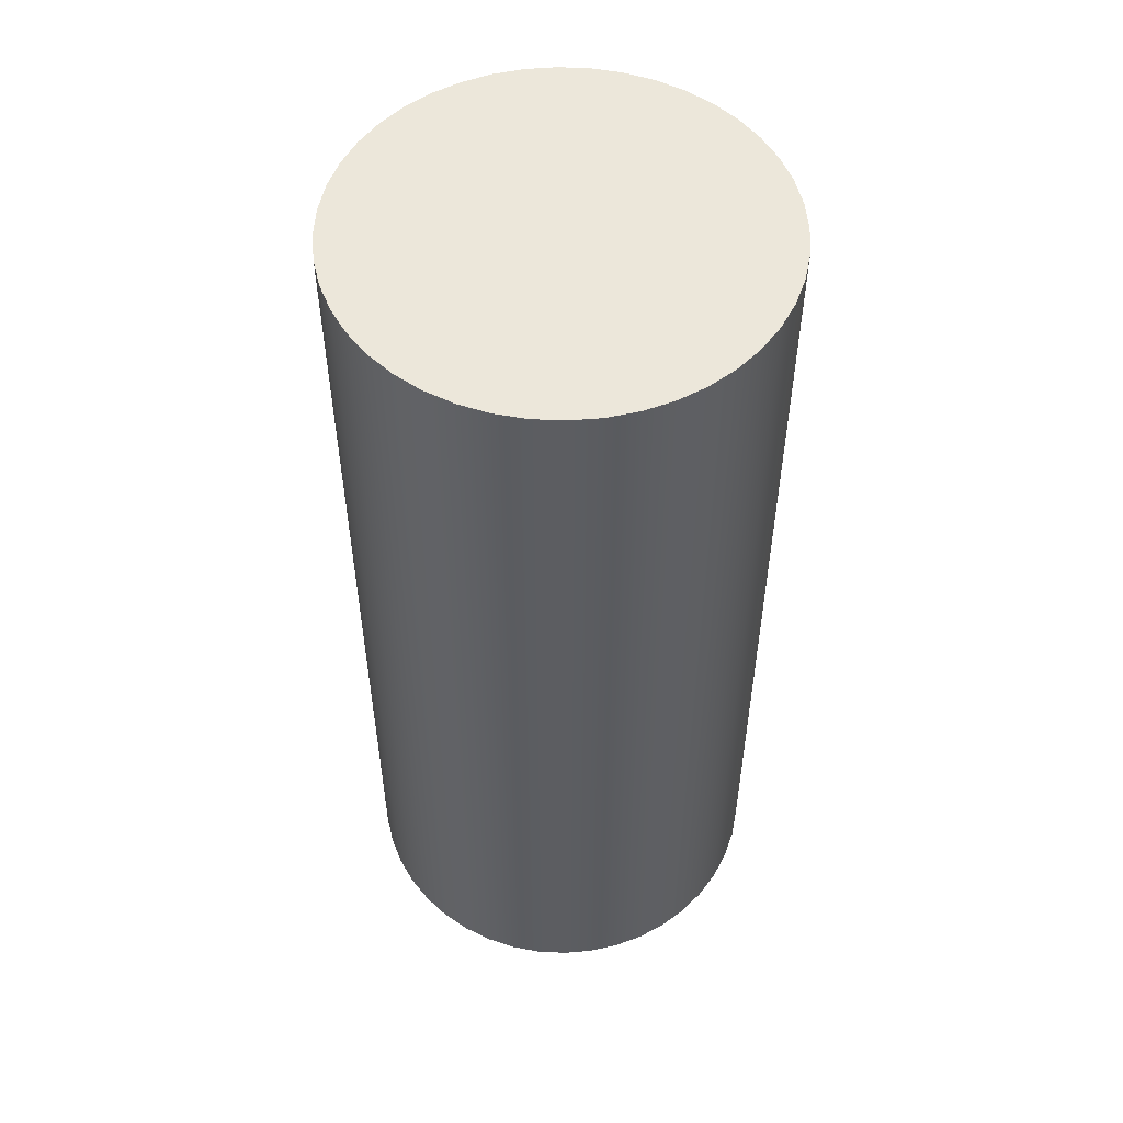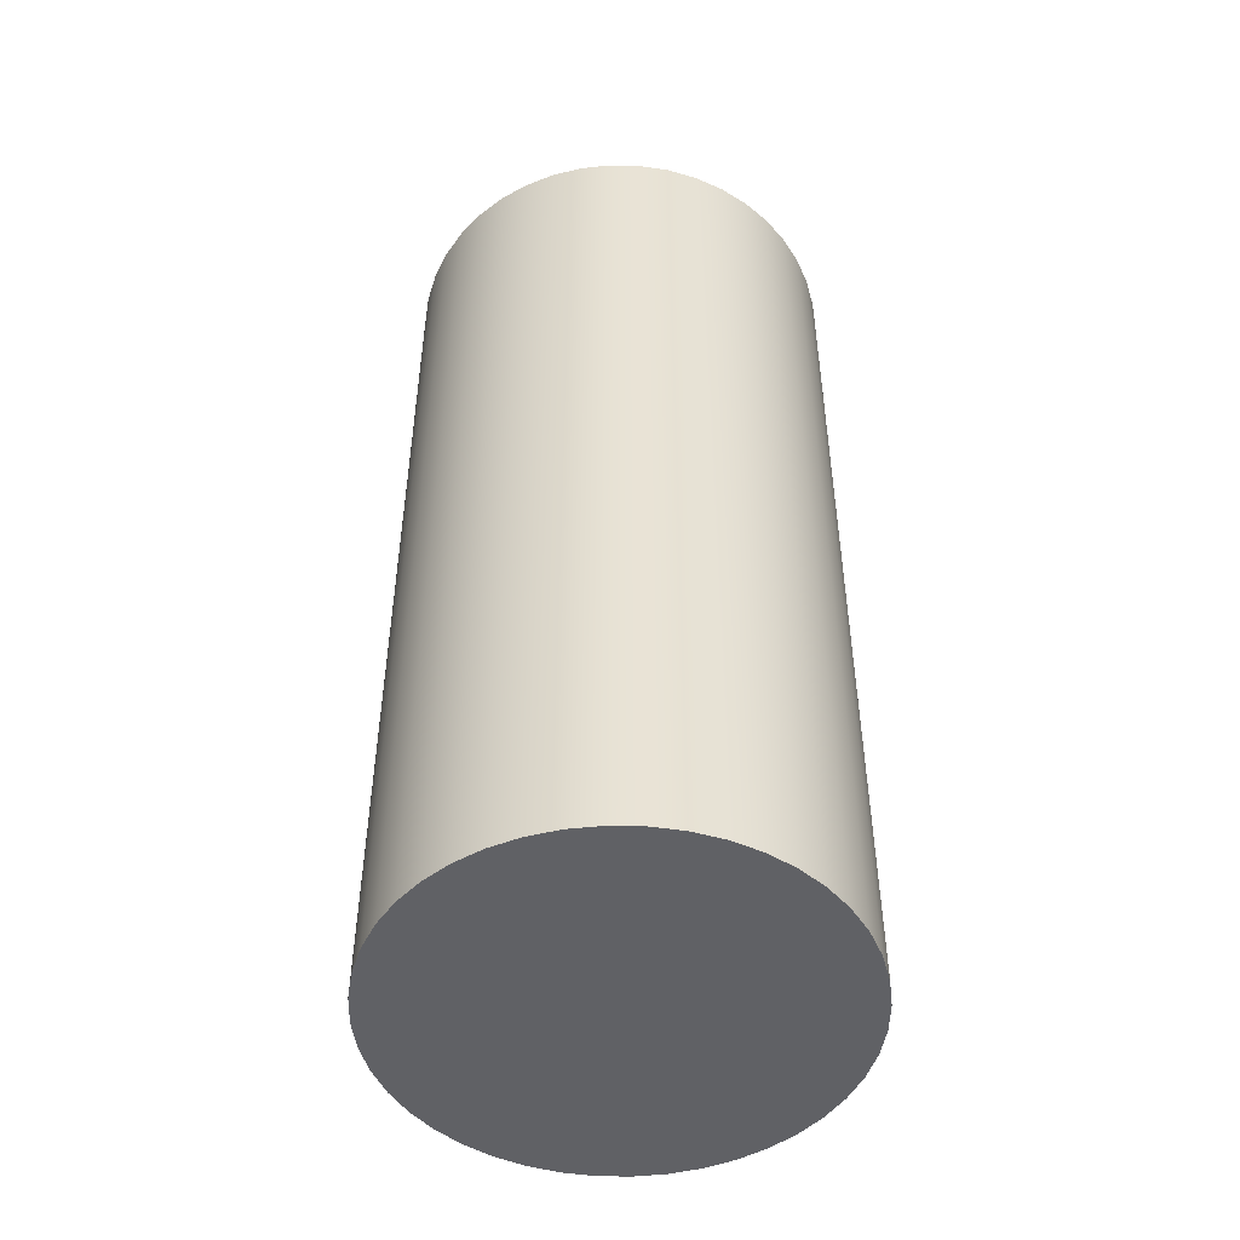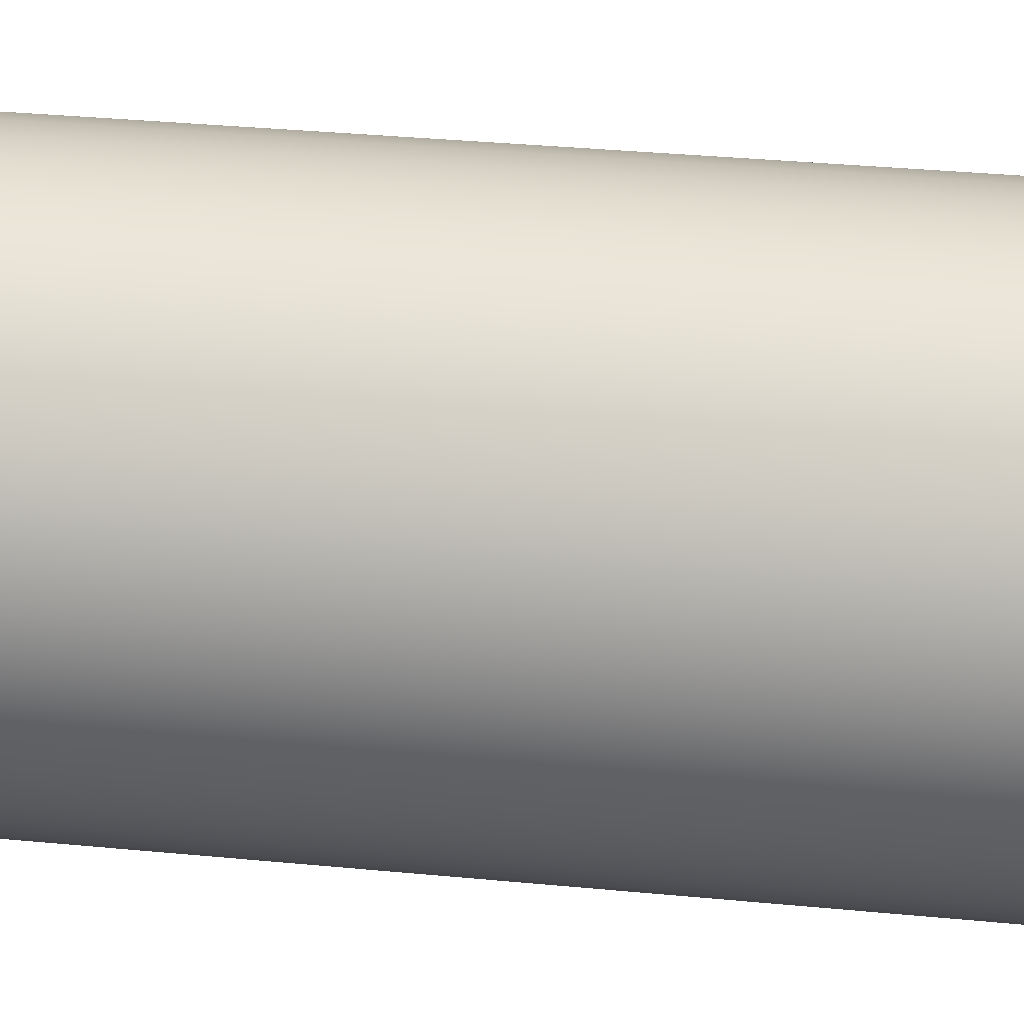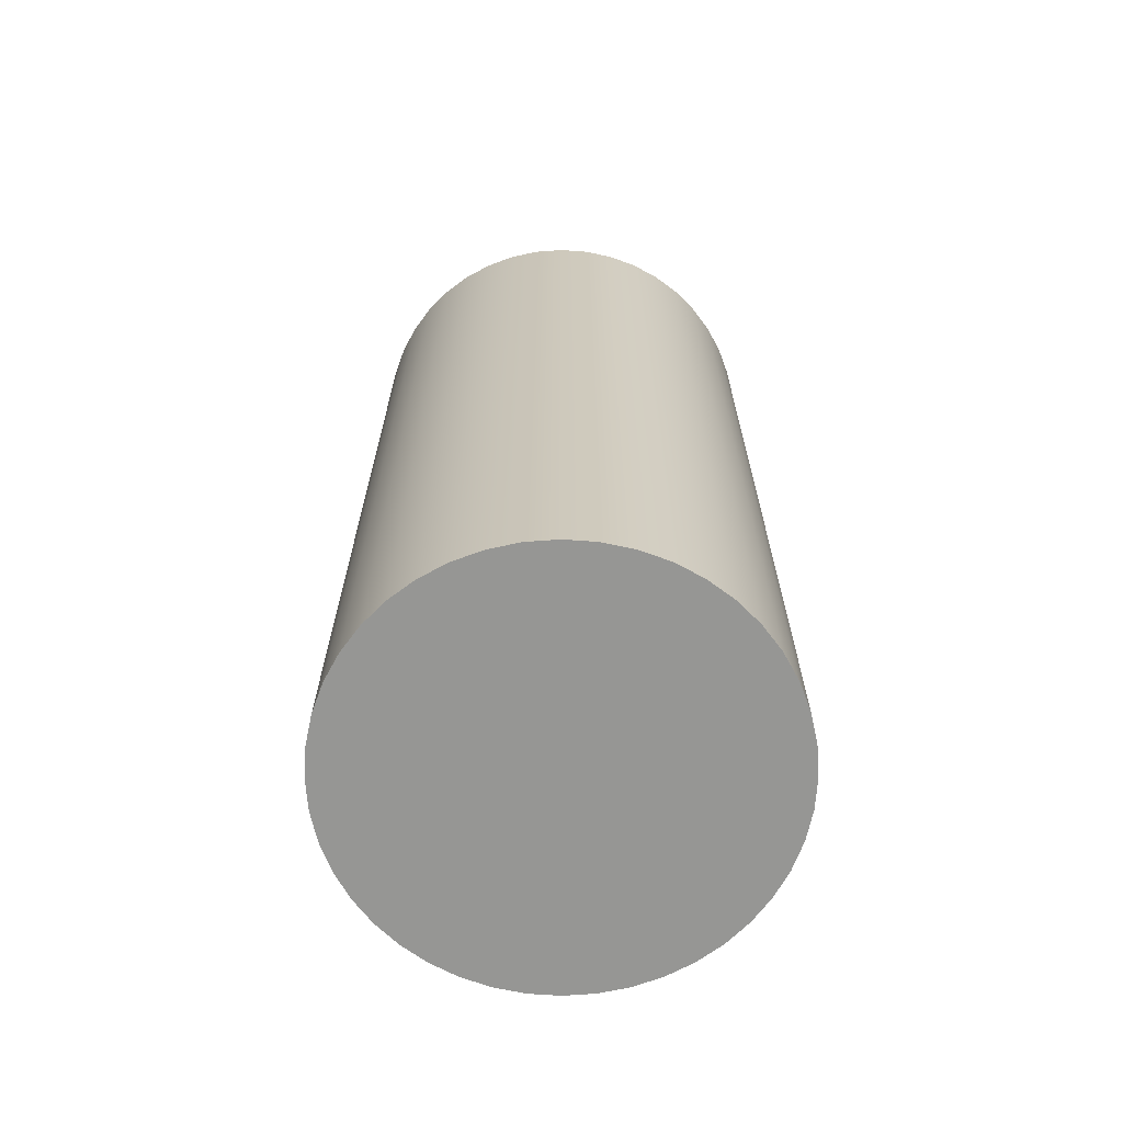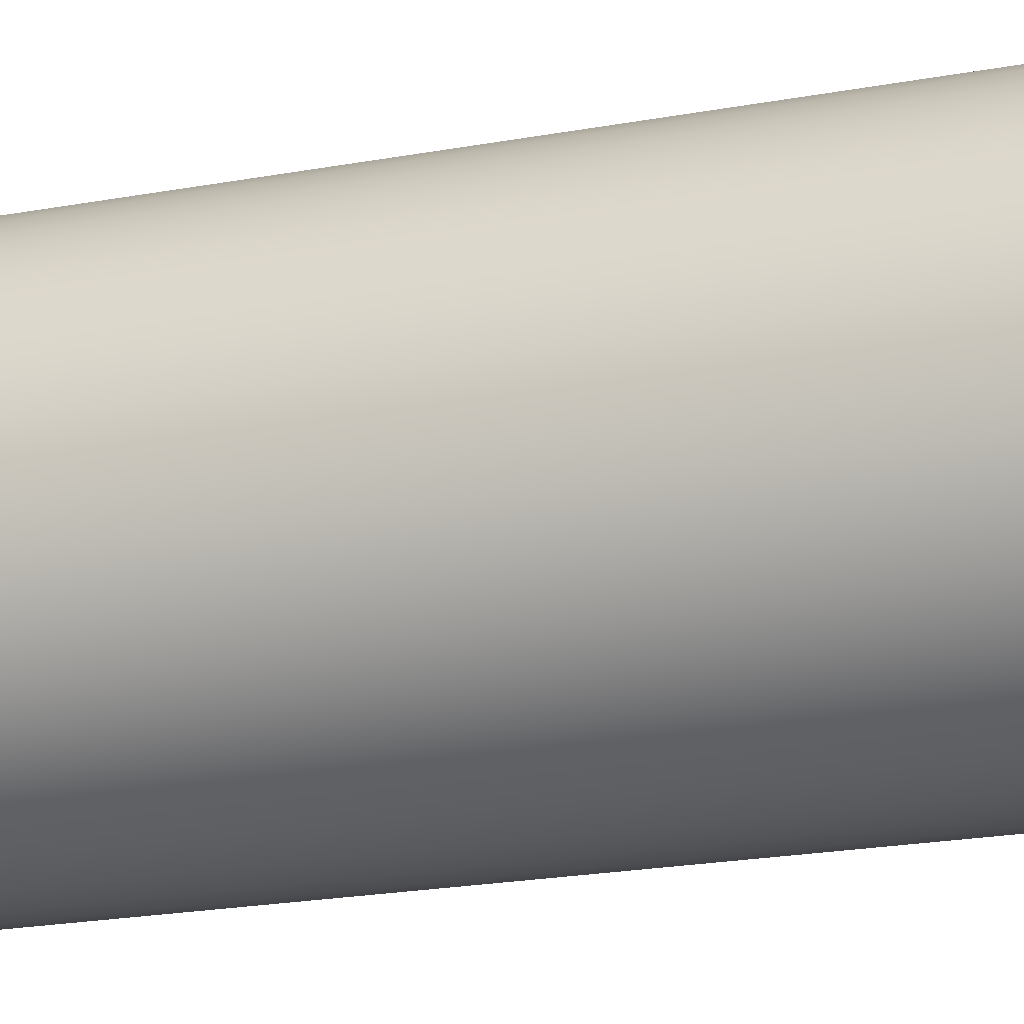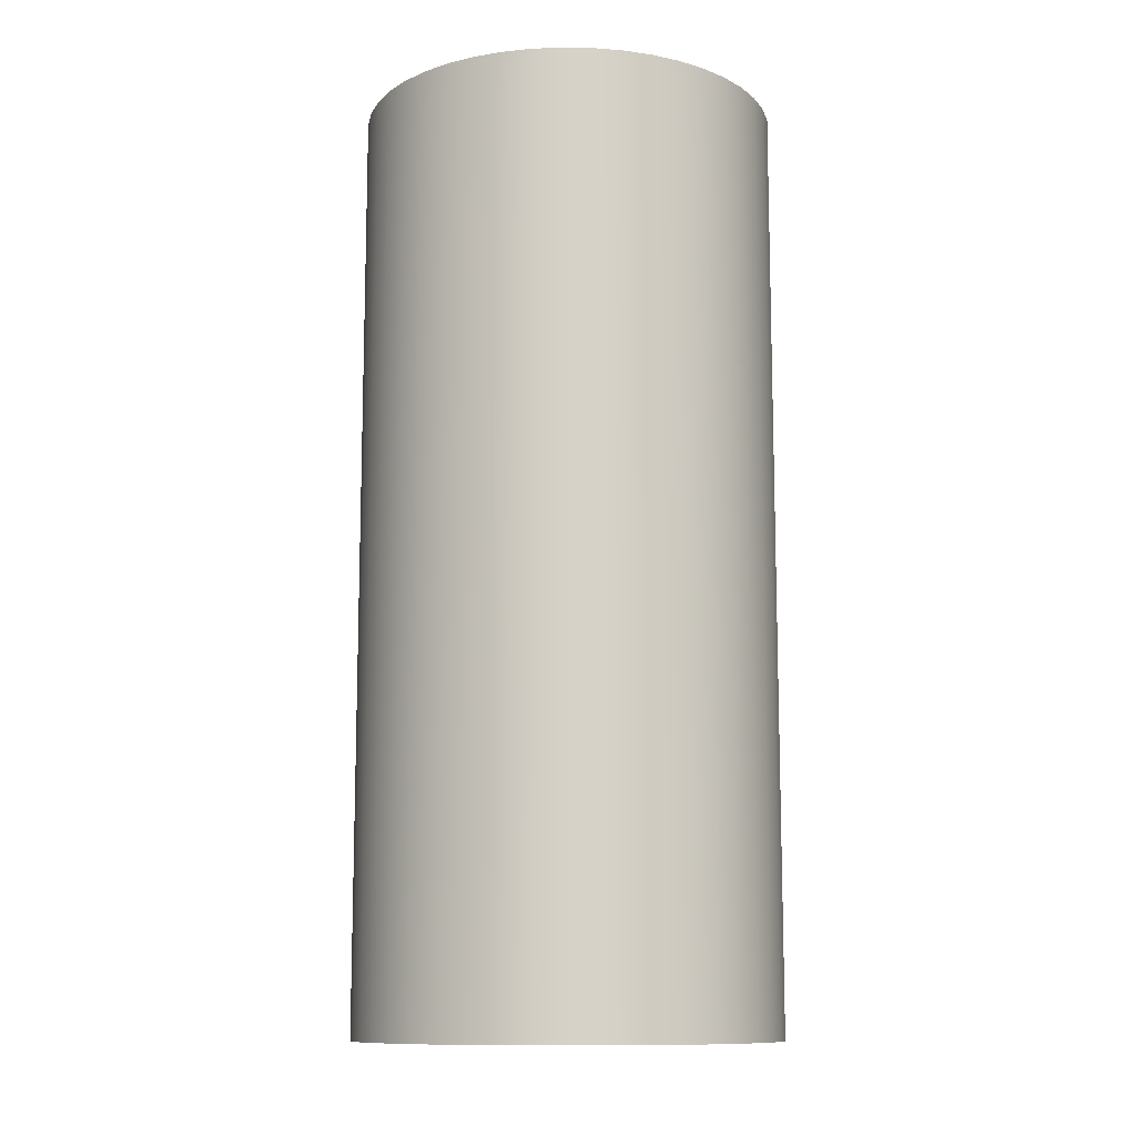
<metadata>
{"format":"obj","ext":"obj","renderer":"f3d","projection":"perspective","resolution":1024,"background":"white","views":[{"elev":53.3,"azim":-140.1,"up":"+Y"},{"elev":-49.1,"azim":-119.8,"up":"+Y"},{"elev":34.4,"azim":-82.6,"up":"+Z"},{"elev":-67.7,"azim":32.9,"up":"+Y"},{"elev":-23.9,"azim":-73.4,"up":"+Z"},{"elev":-11.4,"azim":58.8,"up":"+Y"}]}
</metadata>
<code>
v -1.35 6 1.653e-16
v -1.336 6 -0.1921
v -1.295 6 -0.3803
v -1.228 6 -0.5608
v -1.136 6 -0.7299
v -1.02 6 -0.8841
v -0.8841 6 -1.02
v -0.7299 6 -1.136
v -0.5608 6 -1.228
v -0.3803 6 -1.295
v -0.1921 6 -1.336
v 8.266e-17 6 -1.35
v 0.1921 6 -1.336
v 0.3803 6 -1.295
v 0.5608 6 -1.228
v 0.7299 6 -1.136
v 0.8841 6 -1.02
v 1.02 6 -0.8841
v 1.136 6 -0.7299
v 1.228 6 -0.5608
v 1.295 6 -0.3803
v 1.336 6 -0.1921
v 1.35 6 0
v 1.336 6 0.1921
v 1.295 6 0.3803
v 1.228 6 0.5608
v 1.136 6 0.7299
v 1.02 6 0.8841
v 0.8841 6 1.02
v 0.7299 6 1.136
v 0.5608 6 1.228
v 0.3803 6 1.295
v 0.1921 6 1.336
v 8.266e-17 6 1.35
v -0.1921 6 1.336
v -0.3803 6 1.295
v -0.5608 6 1.228
v -0.7299 6 1.136
v -0.8841 6 1.02
v -1.02 6 0.8841
v -1.136 6 0.7299
v -1.228 6 0.5608
v -1.295 6 0.3803
v -1.336 6 0.1921
v -1.35 0 1.653e-16
v -1.336 0 0.1921
v -1.295 0 0.3803
v -1.228 0 0.5608
v -1.136 0 0.7299
v -1.02 0 0.8841
v -0.8841 0 1.02
v -0.7299 0 1.136
v -0.5608 0 1.228
v -0.3803 0 1.295
v -0.1921 0 1.336
v 8.266e-17 0 1.35
v 0.1921 0 1.336
v 0.3803 0 1.295
v 0.5608 0 1.228
v 0.7299 0 1.136
v 0.8841 0 1.02
v 1.02 0 0.8841
v 1.136 0 0.7299
v 1.228 0 0.5608
v 1.295 0 0.3803
v 1.336 0 0.1921
v 1.35 0 0
v 1.336 0 -0.1921
v 1.295 0 -0.3803
v 1.228 0 -0.5608
v 1.136 0 -0.7299
v 1.02 0 -0.8841
v 0.8841 0 -1.02
v 0.7299 0 -1.136
v 0.5608 0 -1.228
v 0.3803 0 -1.295
v 0.1921 0 -1.336
v 8.266e-17 0 -1.35
v -0.1921 0 -1.336
v -0.3803 0 -1.295
v -0.5608 0 -1.228
v -0.7299 0 -1.136
v -0.8841 0 -1.02
v -1.02 0 -0.8841
v -1.136 0 -0.7299
v -1.228 0 -0.5608
v -1.295 0 -0.3803
v -1.336 0 -0.1921
v -1.35 0 1.653e-16
v -1.35 6 1.653e-16
v -1.35 6 1.653e-16
v -1.336 6 0.1921
v -1.295 6 0.3803
v -1.228 6 0.5608
v -1.136 6 0.7299
v -1.02 6 0.8841
v -0.8841 6 1.02
v -0.7299 6 1.136
v -0.5608 6 1.228
v -0.3803 6 1.295
v -0.1921 6 1.336
v 8.266e-17 6 1.35
v 0.1921 6 1.336
v 0.3803 6 1.295
v 0.5608 6 1.228
v 0.7299 6 1.136
v 0.8841 6 1.02
v 1.02 6 0.8841
v 1.136 6 0.7299
v 1.228 6 0.5608
v 1.295 6 0.3803
v 1.336 6 0.1921
v 1.35 6 0
v 1.336 6 -0.1921
v 1.295 6 -0.3803
v 1.228 6 -0.5608
v 1.136 6 -0.7299
v 1.02 6 -0.8841
v 0.8841 6 -1.02
v 0.7299 6 -1.136
v 0.5608 6 -1.228
v 0.3803 6 -1.295
v 0.1921 6 -1.336
v 8.266e-17 6 -1.35
v -0.1921 6 -1.336
v -0.3803 6 -1.295
v -0.5608 6 -1.228
v -0.7299 6 -1.136
v -0.8841 6 -1.02
v -1.02 6 -0.8841
v -1.136 6 -0.7299
v -1.228 6 -0.5608
v -1.295 6 -0.3803
v -1.336 6 -0.1921
v -1.35 0 1.653e-16
v -1.336 0 -0.1921
v -1.295 0 -0.3803
v -1.228 0 -0.5608
v -1.136 0 -0.7299
v -1.02 0 -0.8841
v -0.8841 0 -1.02
v -0.7299 0 -1.136
v -0.5608 0 -1.228
v -0.3803 0 -1.295
v -0.1921 0 -1.336
v 8.266e-17 0 -1.35
v 0.1921 0 -1.336
v 0.3803 0 -1.295
v 0.5608 0 -1.228
v 0.7299 0 -1.136
v 0.8841 0 -1.02
v 1.02 0 -0.8841
v 1.136 0 -0.7299
v 1.228 0 -0.5608
v 1.295 0 -0.3803
v 1.336 0 -0.1921
v 1.35 0 0
v 1.336 0 0.1921
v 1.295 0 0.3803
v 1.228 0 0.5608
v 1.136 0 0.7299
v 1.02 0 0.8841
v 0.8841 0 1.02
v 0.7299 0 1.136
v 0.5608 0 1.228
v 0.3803 0 1.295
v 0.1921 0 1.336
v 8.266e-17 0 1.35
v -0.1921 0 1.336
v -0.3803 0 1.295
v -0.5608 0 1.228
v -0.7299 0 1.136
v -0.8841 0 1.02
v -1.02 0 0.8841
v -1.136 0 0.7299
v -1.228 0 0.5608
v -1.295 0 0.3803
v -1.336 0 0.1921
g 50819486-e360-11ea-b603-54bf646e7e1f
f 2 88 1
f 1 88 89
f 90 45 44
f 44 45 46
f 44 46 43
f 43 46 47
f 43 47 42
f 42 47 48
f 42 48 41
f 41 48 49
f 41 49 40
f 40 49 50
f 40 50 39
f 39 50 51
f 39 51 38
f 38 51 52
f 38 52 37
f 37 52 53
f 37 53 36
f 36 53 54
f 36 54 35
f 35 54 55
f 35 55 34
f 34 55 56
f 34 56 33
f 33 56 57
f 33 57 32
f 32 57 58
f 32 58 31
f 31 58 59
f 31 59 30
f 30 59 60
f 30 60 29
f 29 60 61
f 29 61 28
f 28 61 62
f 28 62 27
f 27 62 63
f 27 63 26
f 26 63 64
f 26 64 25
f 25 64 65
f 25 65 24
f 24 65 66
f 24 66 23
f 23 66 67
f 23 67 22
f 22 67 68
f 22 68 21
f 21 68 69
f 21 69 20
f 20 69 70
f 20 70 19
f 19 70 71
f 19 71 18
f 18 71 72
f 18 72 17
f 17 72 73
f 17 73 16
f 16 73 74
f 16 74 15
f 15 74 75
f 15 75 14
f 14 75 76
f 14 76 13
f 13 76 77
f 13 77 12
f 12 77 78
f 12 78 11
f 11 78 79
f 11 79 10
f 10 79 80
f 10 80 9
f 9 80 81
f 9 81 8
f 8 81 82
f 8 82 7
f 7 82 83
f 7 83 6
f 6 83 84
f 6 84 5
f 5 84 85
f 5 85 4
f 4 85 86
f 4 86 3
f 3 86 87
f 3 87 2
f 2 87 88
g 5081e2a6-e360-11ea-a437-54bf646e7e1f
f 92 112 91
f 91 112 113
f 91 113 134
f 134 113 114
f 134 114 133
f 133 114 115
f 133 115 132
f 132 115 116
f 132 116 131
f 131 116 117
f 131 117 130
f 130 117 118
f 130 118 129
f 129 118 119
f 129 119 128
f 128 119 120
f 128 120 127
f 127 120 121
f 127 121 126
f 126 121 122
f 126 122 125
f 125 122 123
f 125 123 124
f 112 92 111
f 111 92 93
f 111 93 110
f 110 93 94
f 110 94 109
f 109 94 95
f 109 95 108
f 108 95 96
f 108 96 107
f 107 96 97
f 107 97 106
f 106 97 98
f 106 98 105
f 105 98 99
f 105 99 104
f 104 99 100
f 104 100 103
f 103 100 101
f 103 101 102
g 508209b0-e360-11ea-bba7-54bf646e7e1f
f 136 156 135
f 135 156 157
f 135 157 178
f 178 157 158
f 178 158 177
f 177 158 159
f 177 159 176
f 176 159 160
f 176 160 175
f 175 160 161
f 175 161 174
f 174 161 162
f 174 162 173
f 173 162 163
f 173 163 172
f 172 163 164
f 172 164 171
f 171 164 165
f 171 165 170
f 170 165 166
f 170 166 169
f 169 166 167
f 169 167 168
f 156 136 155
f 155 136 137
f 155 137 154
f 154 137 138
f 154 138 153
f 153 138 139
f 153 139 152
f 152 139 140
f 152 140 151
f 151 140 141
f 151 141 150
f 150 141 142
f 150 142 149
f 149 142 143
f 149 143 148
f 148 143 144
f 148 144 147
f 147 144 145
f 147 145 146

</code>
